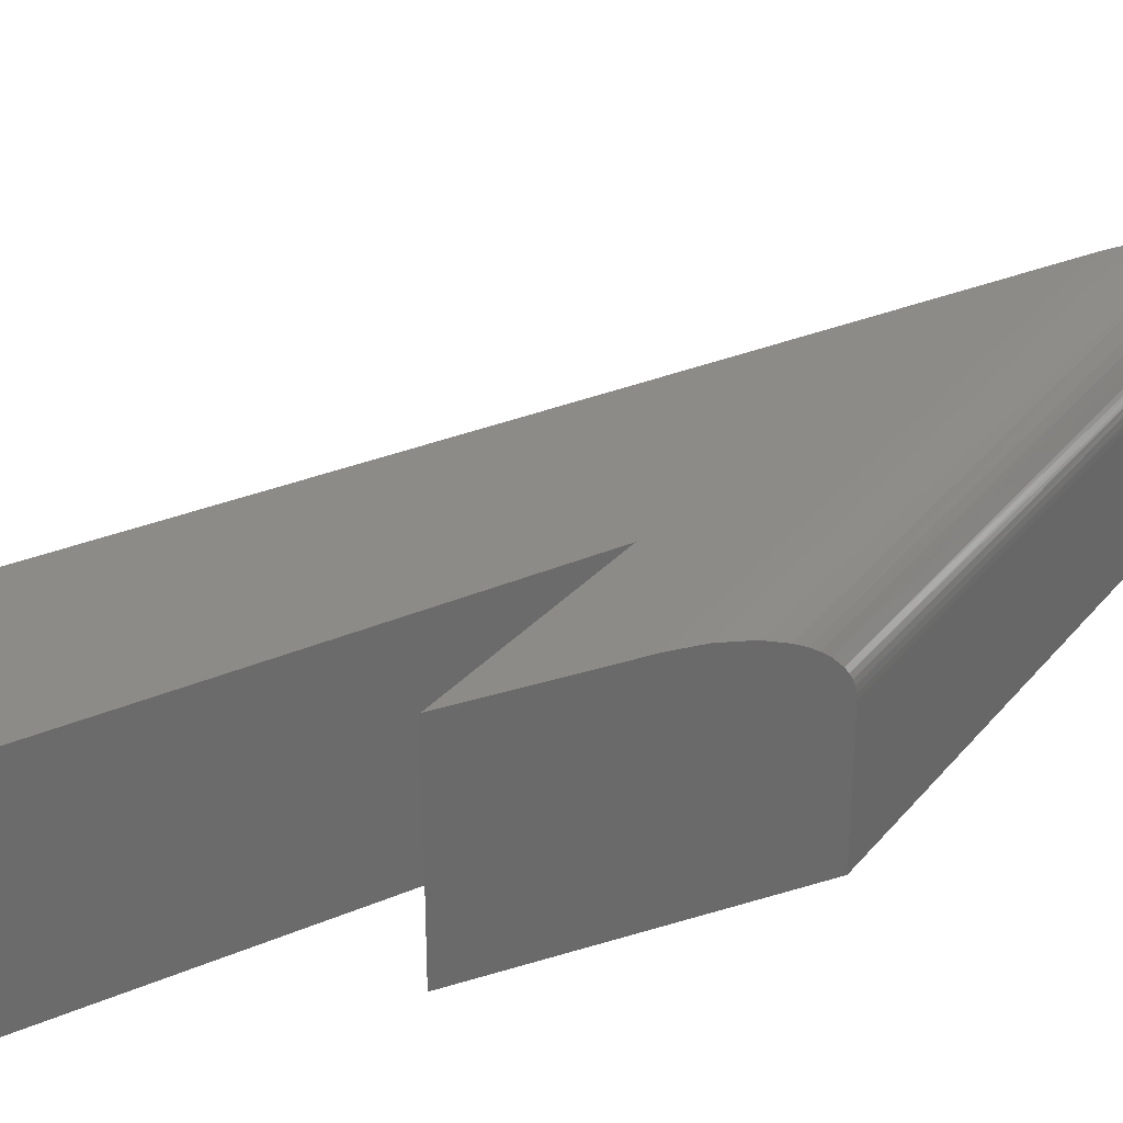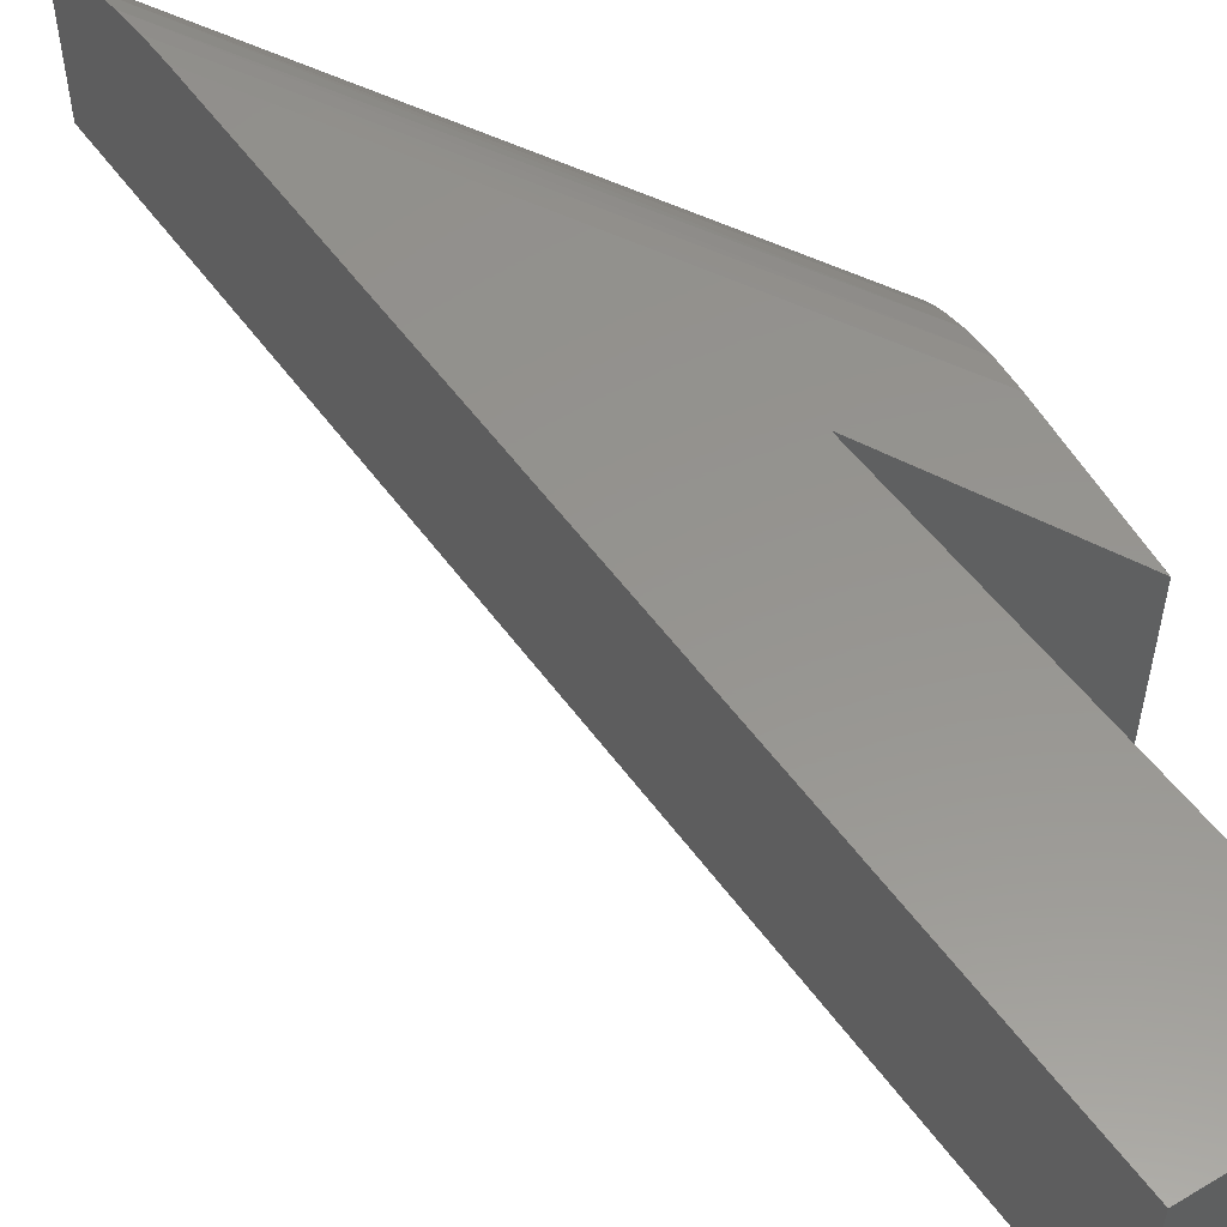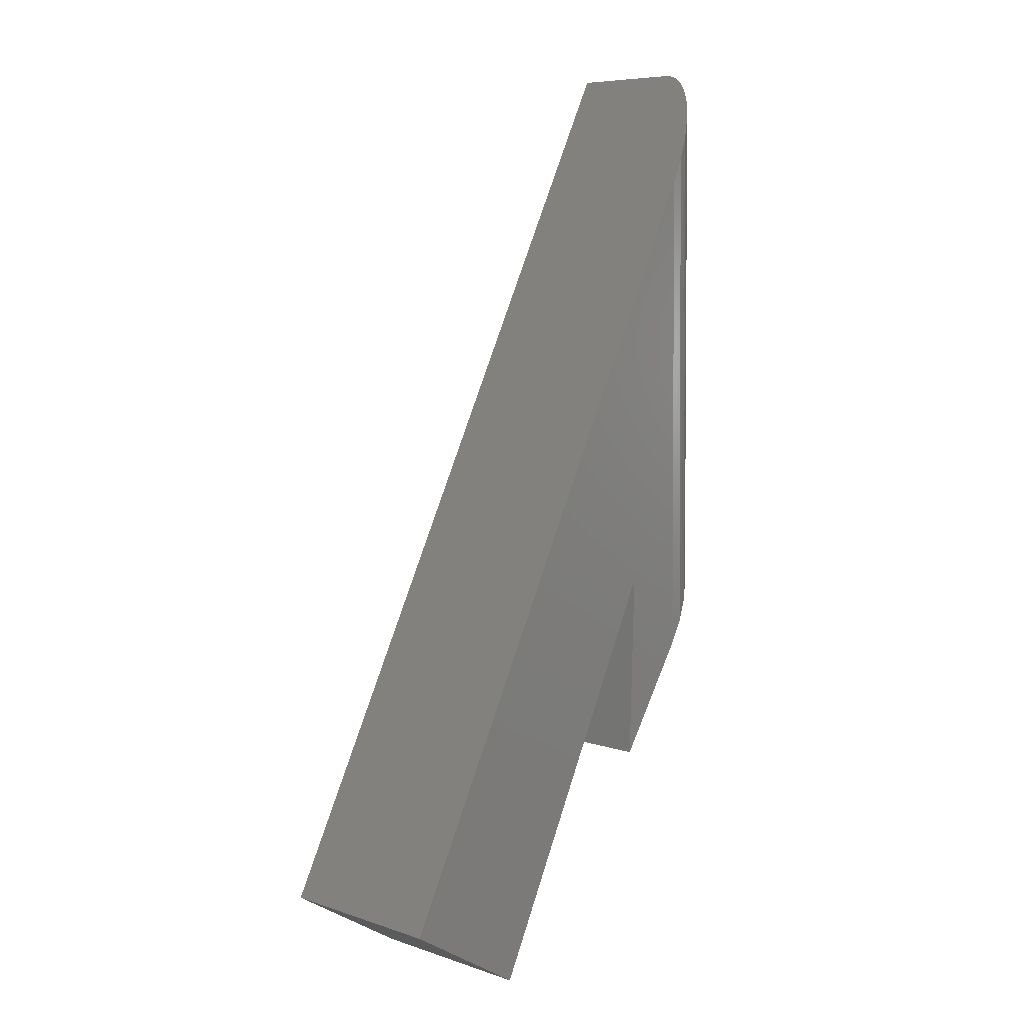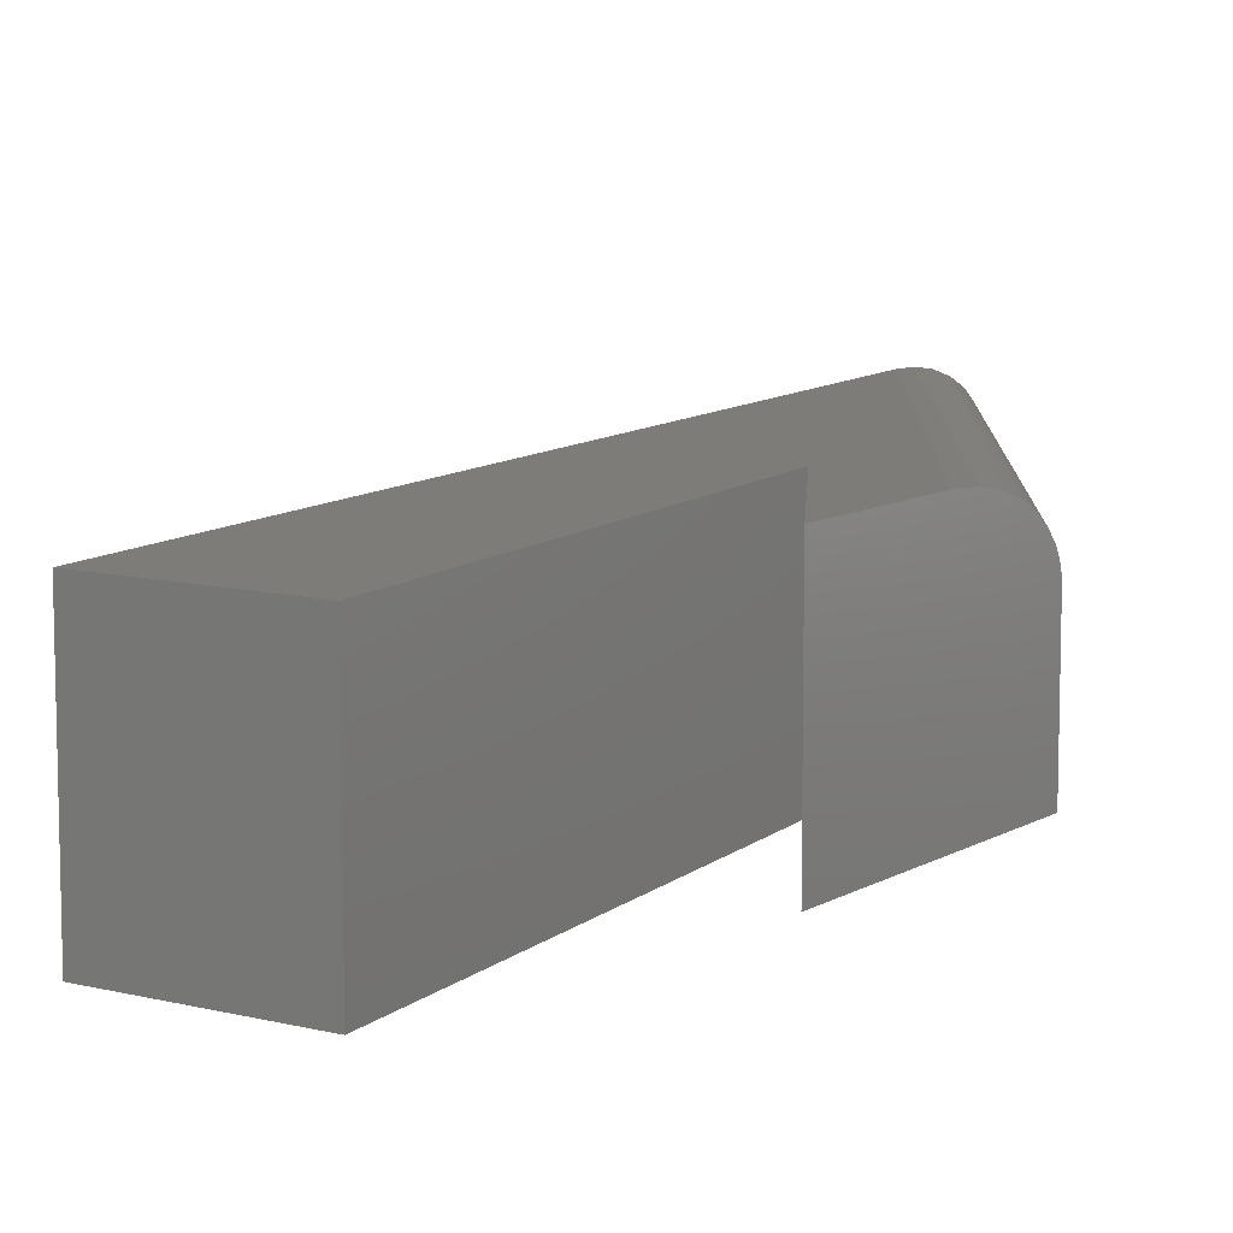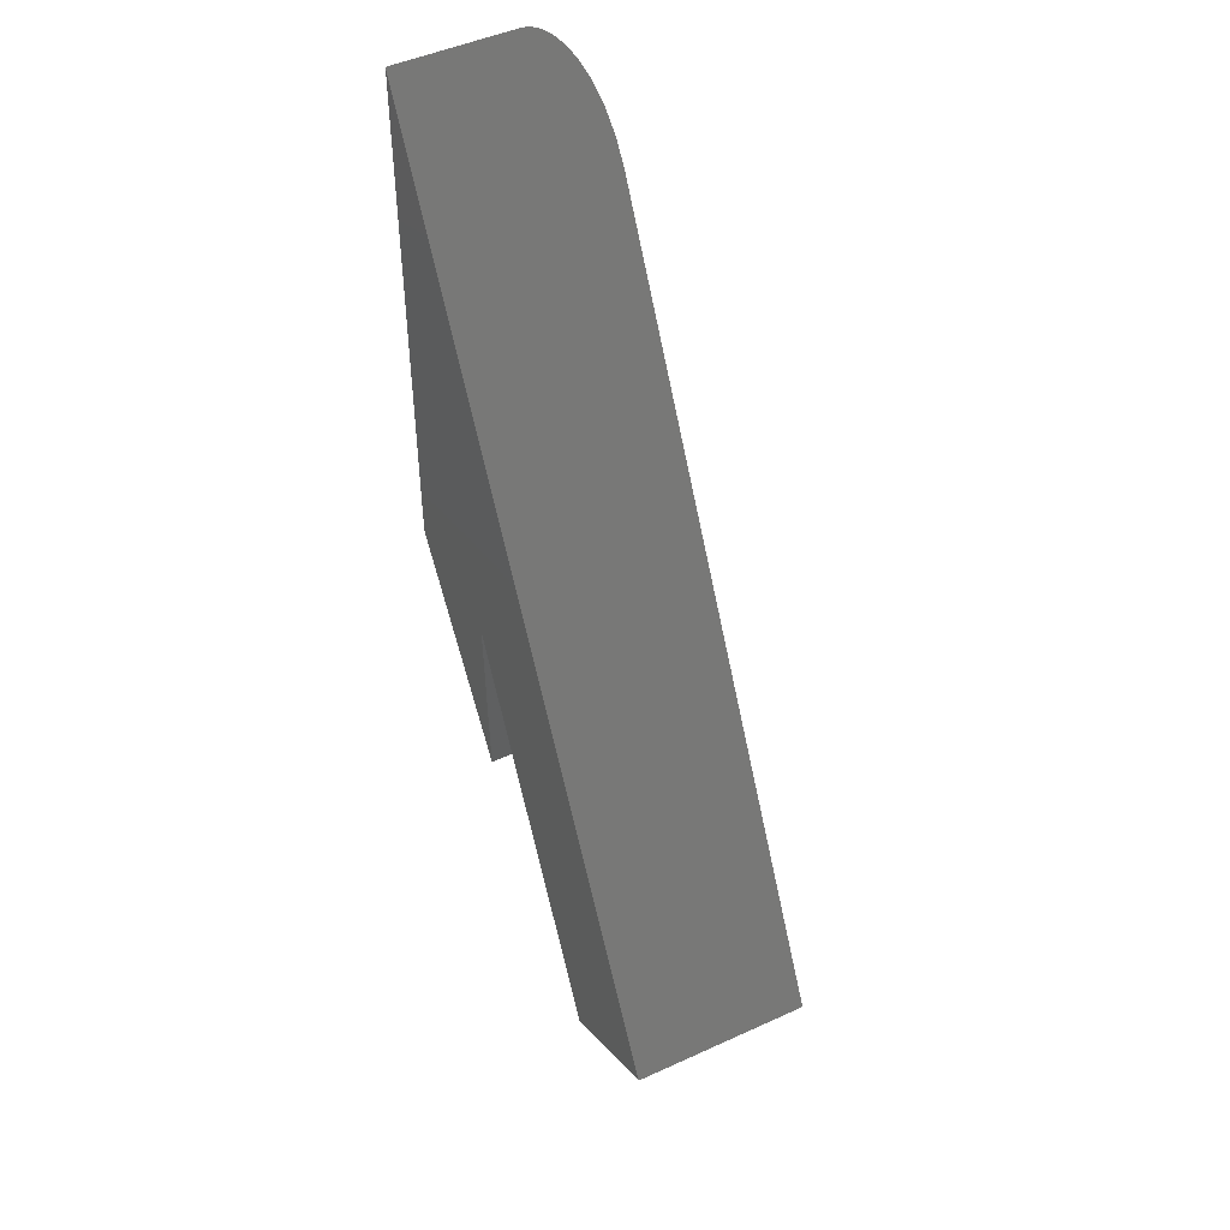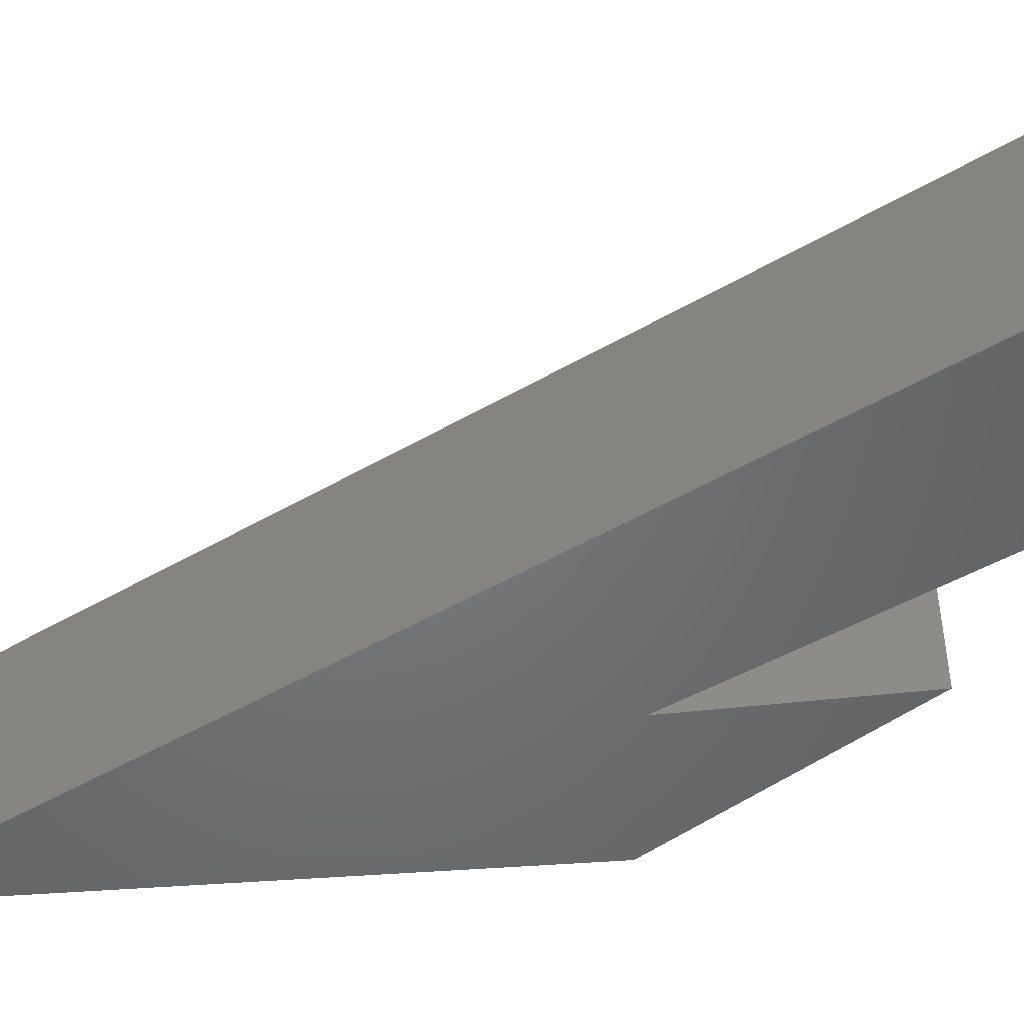
<metadata>
{"format":"stl","ext":"stl","renderer":"f3d","projection":"perspective","resolution":1024,"background":"white","views":[{"elev":33.5,"azim":-146.4,"up":"+Y"},{"elev":57.1,"azim":116.6,"up":"+Y"},{"elev":7.3,"azim":133.6,"up":"+Z"},{"elev":10.1,"azim":-178.4,"up":"+Y"},{"elev":48.3,"azim":63.0,"up":"+Z"},{"elev":-50.0,"azim":95.3,"up":"+Y"}]}
</metadata>
<code>
# stl→obj: 36 verts, 68 faces
v -0.1092 -4.309e-18 -0.06998
v -0.279 5.387e-18 0.2745
v 0.002385 5.656e-18 -0.002056
v -0.3322 2.307e-17 0.6462
v -0.2742 -3.501e-18 0.1095
v -0.3368 -1.618e-18 0.2061
v -0.3858 -0.1562 0.75
v -0.3858 -0.05469 0.75
v -0.3906 -0.1562 0.2891
v -0.3906 -0.05469 0.2891
v -0.385 -0.04522 0.7484
v -0.3856 -0.04994 0.7496
v 0.002385 -0.1562 -0.002056
v -0.343 -0.001134 0.6671
v -0.3538 -0.004639 0.688
v -0.3642 -0.01086 0.7083
v -0.371 -0.01702 0.7214
v -0.3743 -0.02085 0.7277
v -0.3788 -0.02772 0.7365
v -0.3809 -0.03199 0.7406
v -0.3826 -0.03617 0.7439
v -0.384 -0.04079 0.7466
v -0.39 -0.04611 0.288
v -0.3905 -0.05036 0.2888
v -0.2742 -0.1562 0.1095
v -0.3891 -0.04186 0.2867
v -0.388 -0.03783 0.285
v -0.3866 -0.03381 0.2828
v -0.3829 -0.02638 0.2771
v -0.3796 -0.02153 0.2721
v -0.3761 -0.0173 0.2666
v -0.3717 -0.01305 0.2599
v -0.3625 -0.00661 0.2456
v -0.3498 -0.001611 0.2261
v -0.279 -0.1562 0.2745
v -0.1092 -0.1562 -0.06998
f 1 2 3
f 3 2 4
f 2 5 4
f 4 5 6
f 7 8 9
f 9 8 10
f 8 11 12
f 7 13 3
f 7 3 4
f 7 4 14
f 7 14 15
f 7 15 16
f 7 16 17
f 7 17 18
f 7 18 19
f 7 19 20
f 7 20 21
f 7 21 22
f 7 22 11
f 7 11 8
f 10 23 9
f 10 24 23
f 6 5 25
f 6 25 9
f 6 9 23
f 6 23 26
f 6 26 27
f 6 27 28
f 6 28 29
f 6 29 30
f 6 30 31
f 6 31 32
f 6 32 33
f 6 33 34
f 6 14 4
f 6 34 14
f 15 14 34
f 34 33 15
f 16 15 33
f 33 32 16
f 16 32 31
f 16 31 17
f 17 31 30
f 17 30 18
f 18 30 29
f 18 29 19
f 19 29 28
f 28 20 19
f 21 20 28
f 28 27 21
f 22 21 27
f 27 26 22
f 22 26 23
f 22 23 11
f 11 23 24
f 10 8 24
f 24 8 12
f 24 12 11
f 35 36 13
f 35 13 7
f 35 7 9
f 35 9 25
f 1 3 36
f 36 3 13
f 35 2 36
f 36 2 1
f 25 5 35
f 35 5 2

</code>
